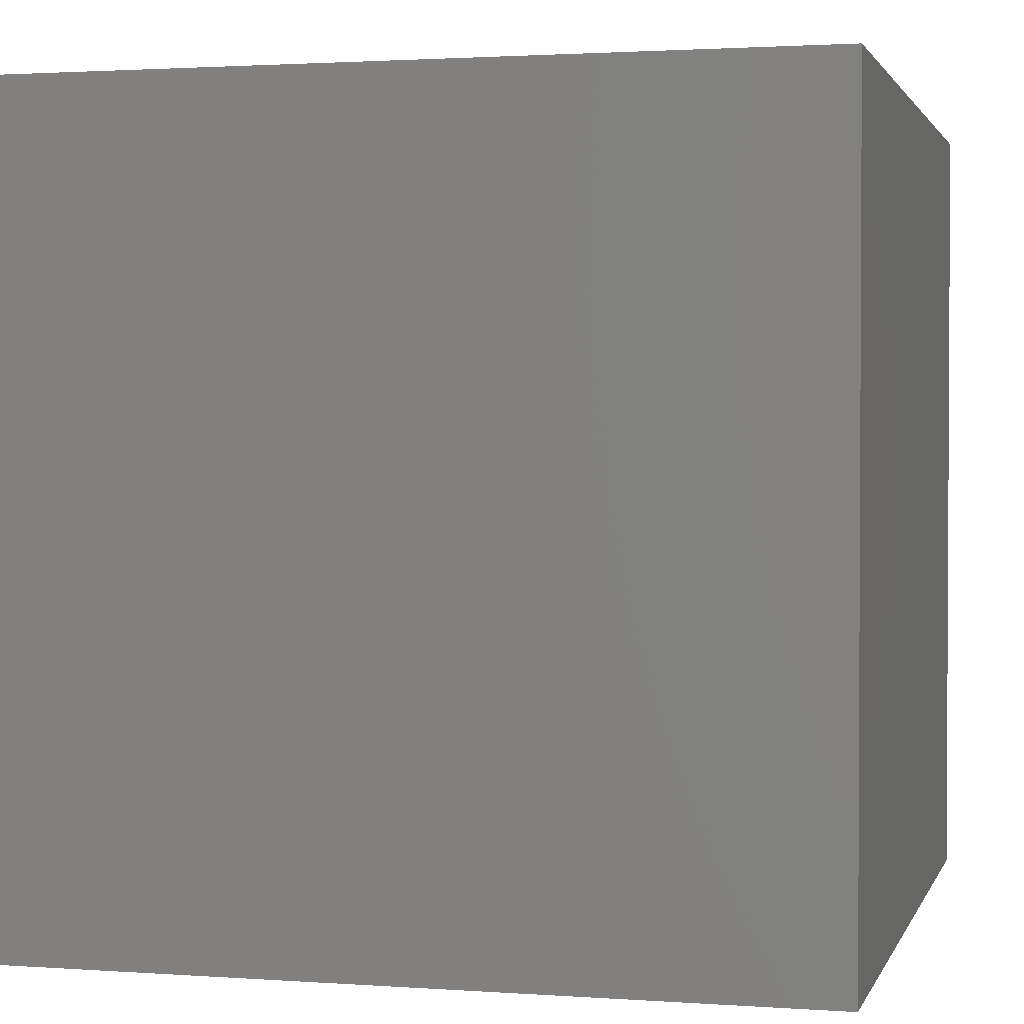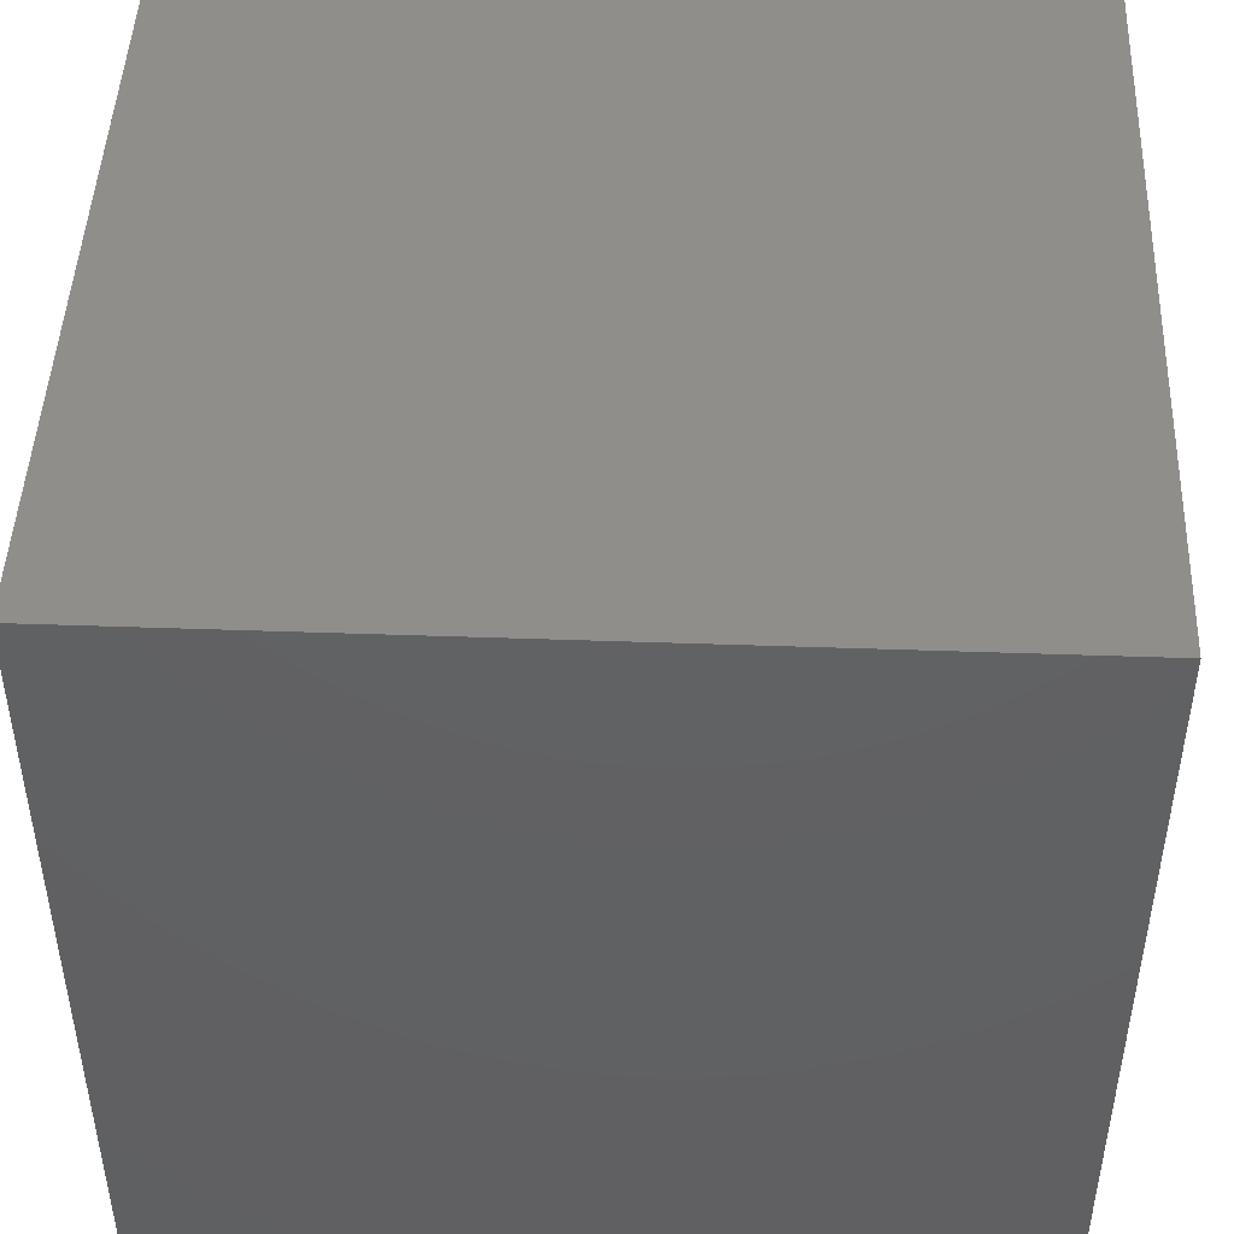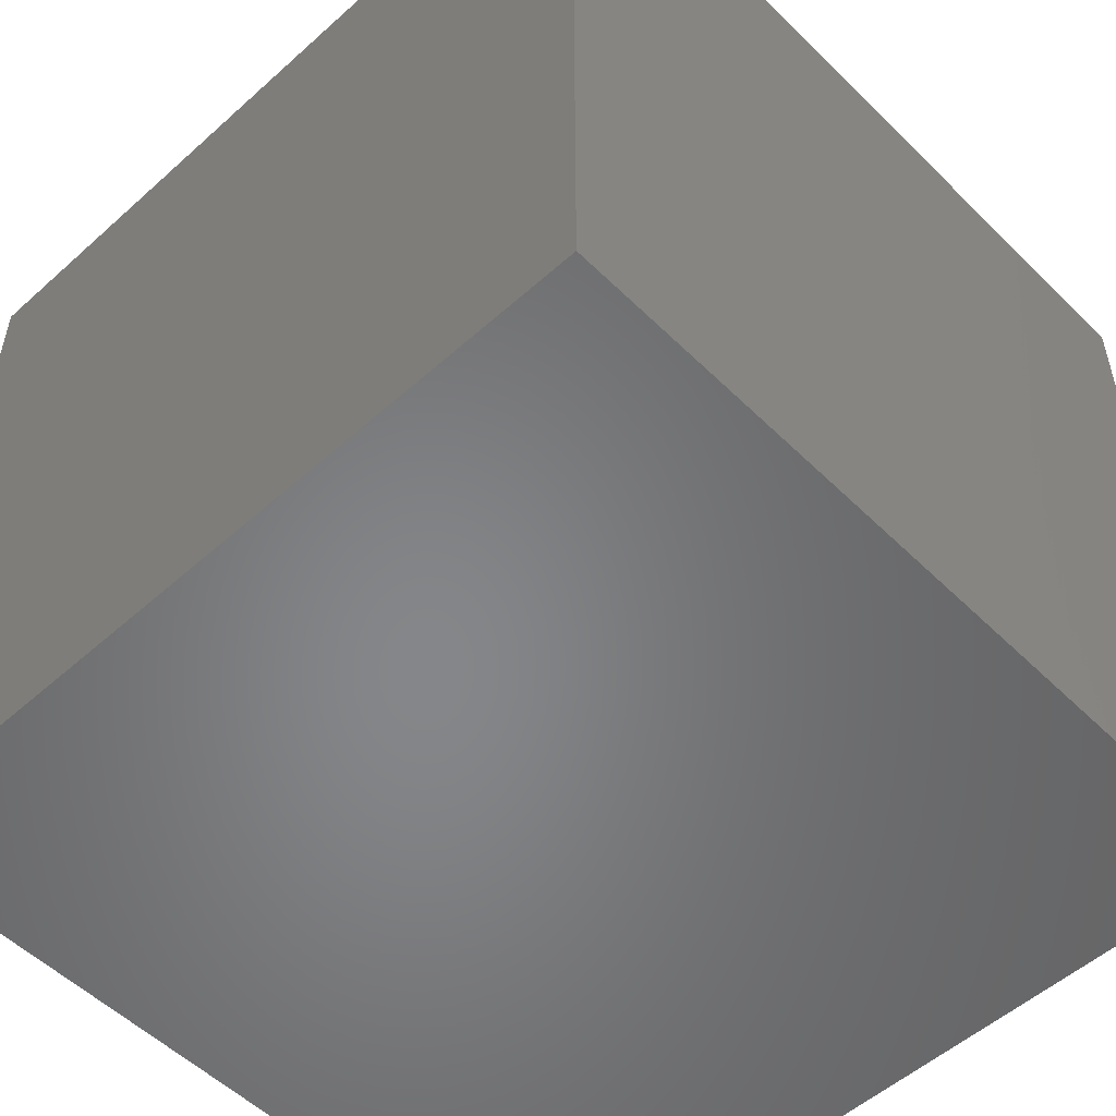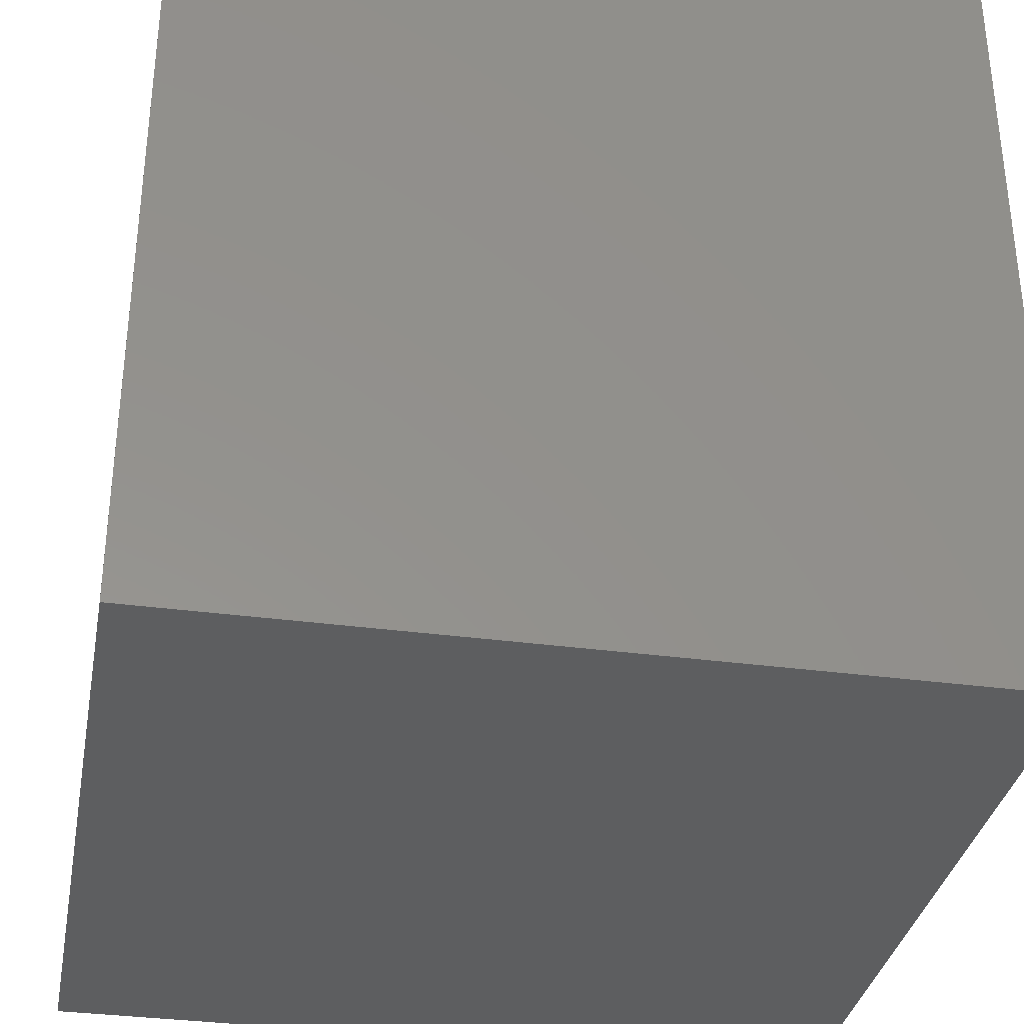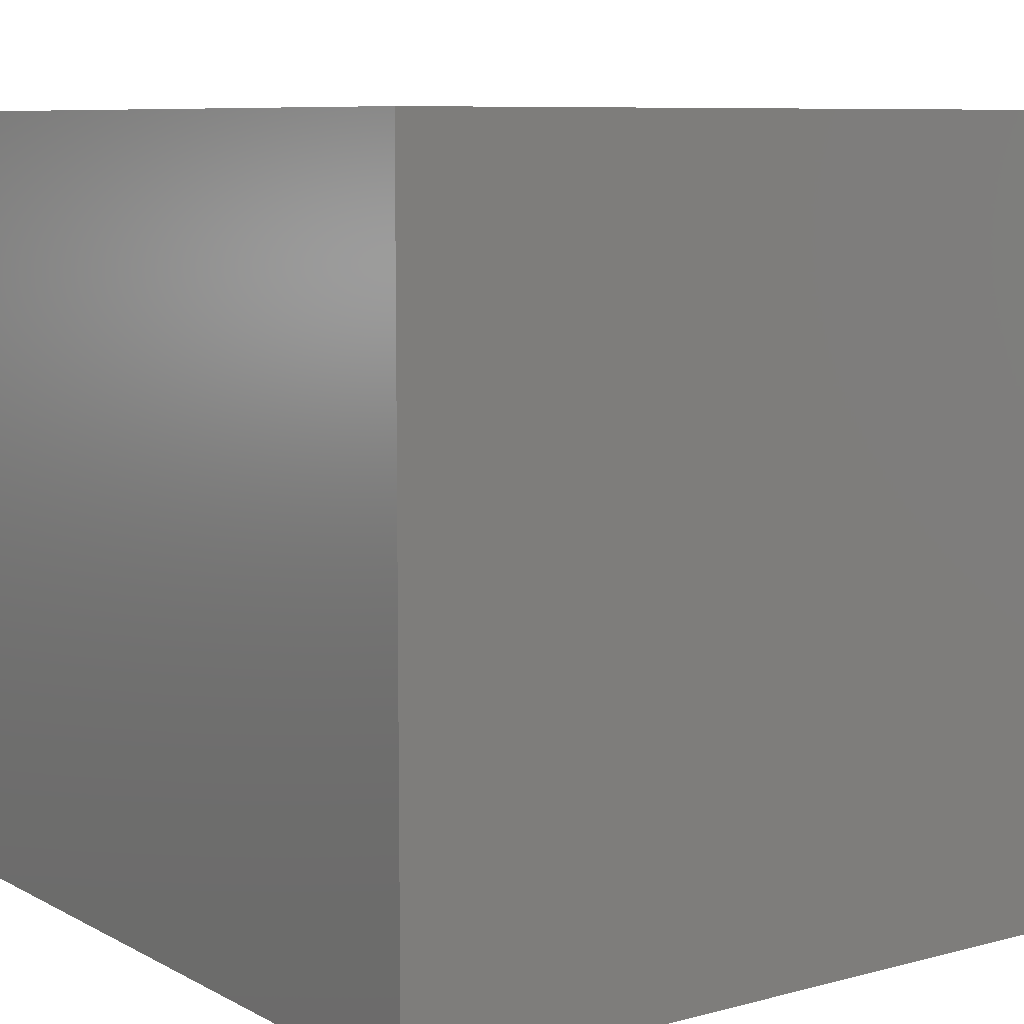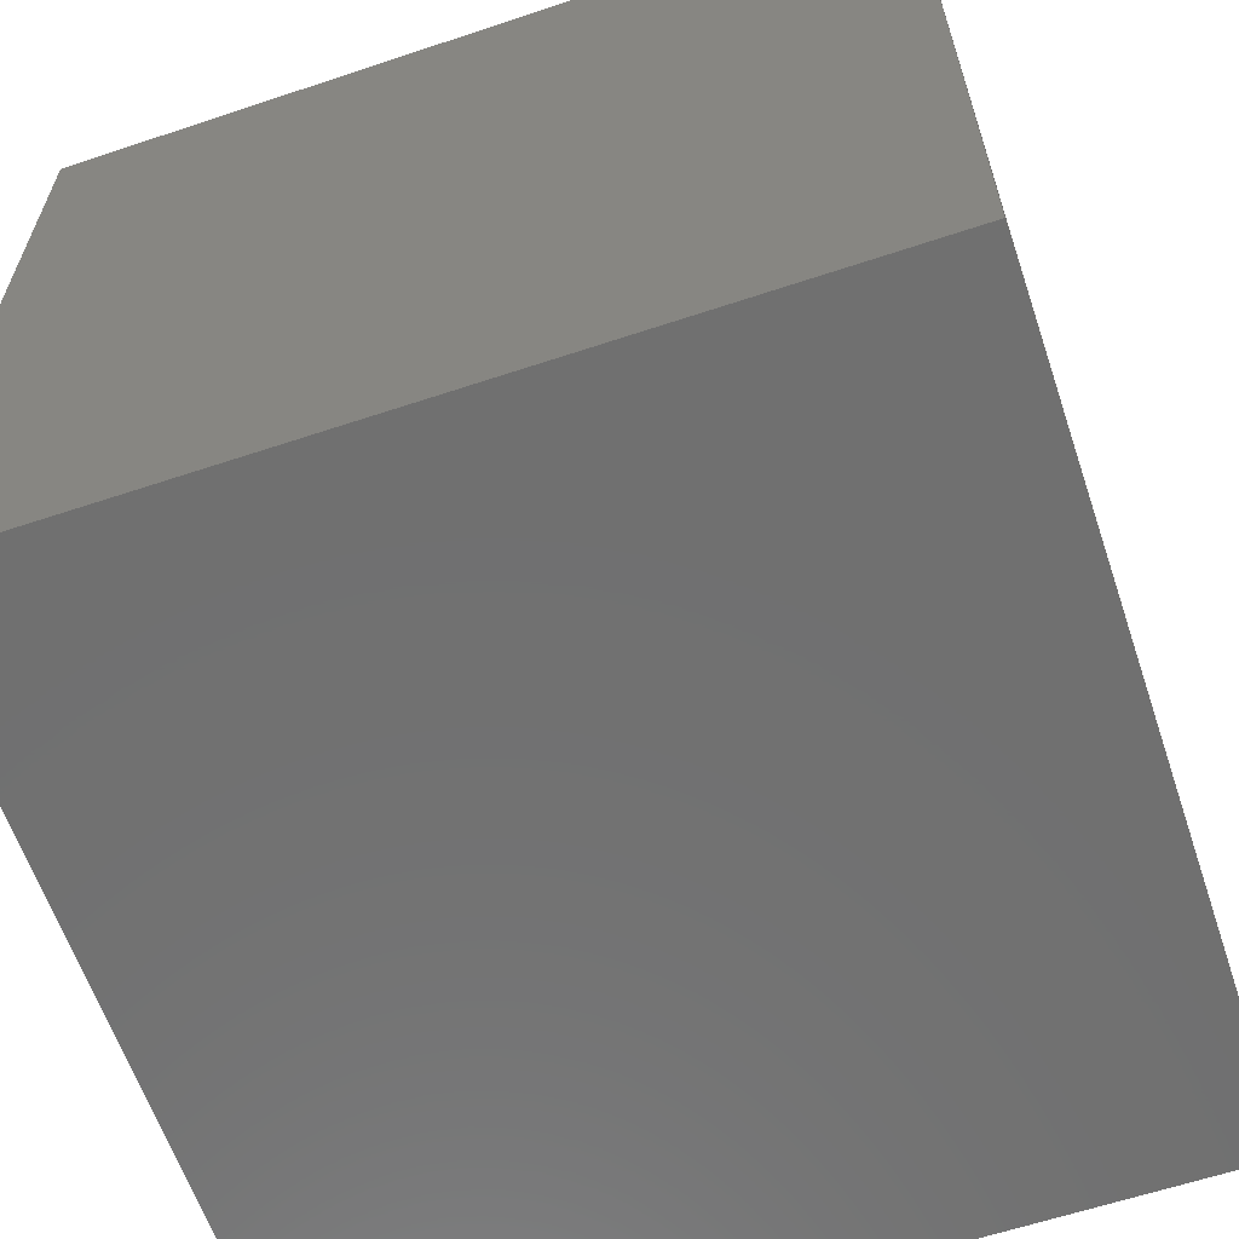
<metadata>
{"format":"stl","ext":"stl","renderer":"f3d","projection":"perspective","resolution":1024,"background":"white","views":[{"elev":1.8,"azim":104.5,"up":"+Z"},{"elev":46.6,"azim":92.3,"up":"+Z"},{"elev":-53.3,"azim":43.7,"up":"+Z"},{"elev":-34.1,"azim":-100.4,"up":"+Z"},{"elev":8.2,"azim":54.3,"up":"+Y"},{"elev":-62.1,"azim":-71.3,"up":"+Z"}]}
</metadata>
<code>
# stl→obj: 8 verts, 12 faces
v -2 -6 1
v -3 -6 1
v -2 -7 1
v -3 -7 1
v -2 -7 0
v -3 -7 0
v -2 -6 0
v -3 -6 0
f 1 2 3
f 3 2 4
f 5 6 7
f 7 6 8
f 4 6 3
f 3 6 5
f 2 8 4
f 4 8 6
f 1 7 2
f 2 7 8
f 3 5 1
f 1 5 7

</code>
